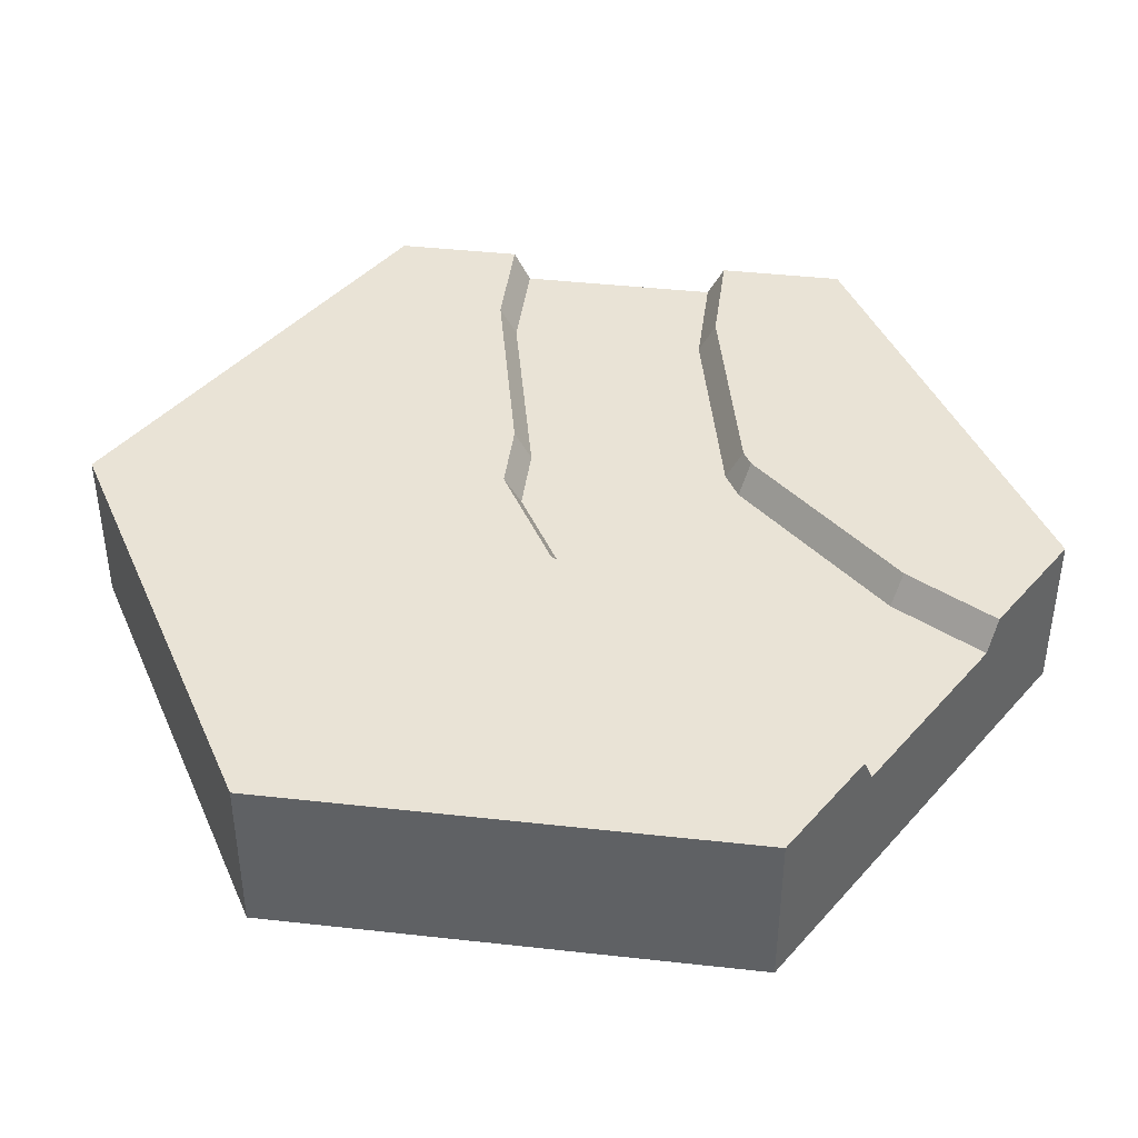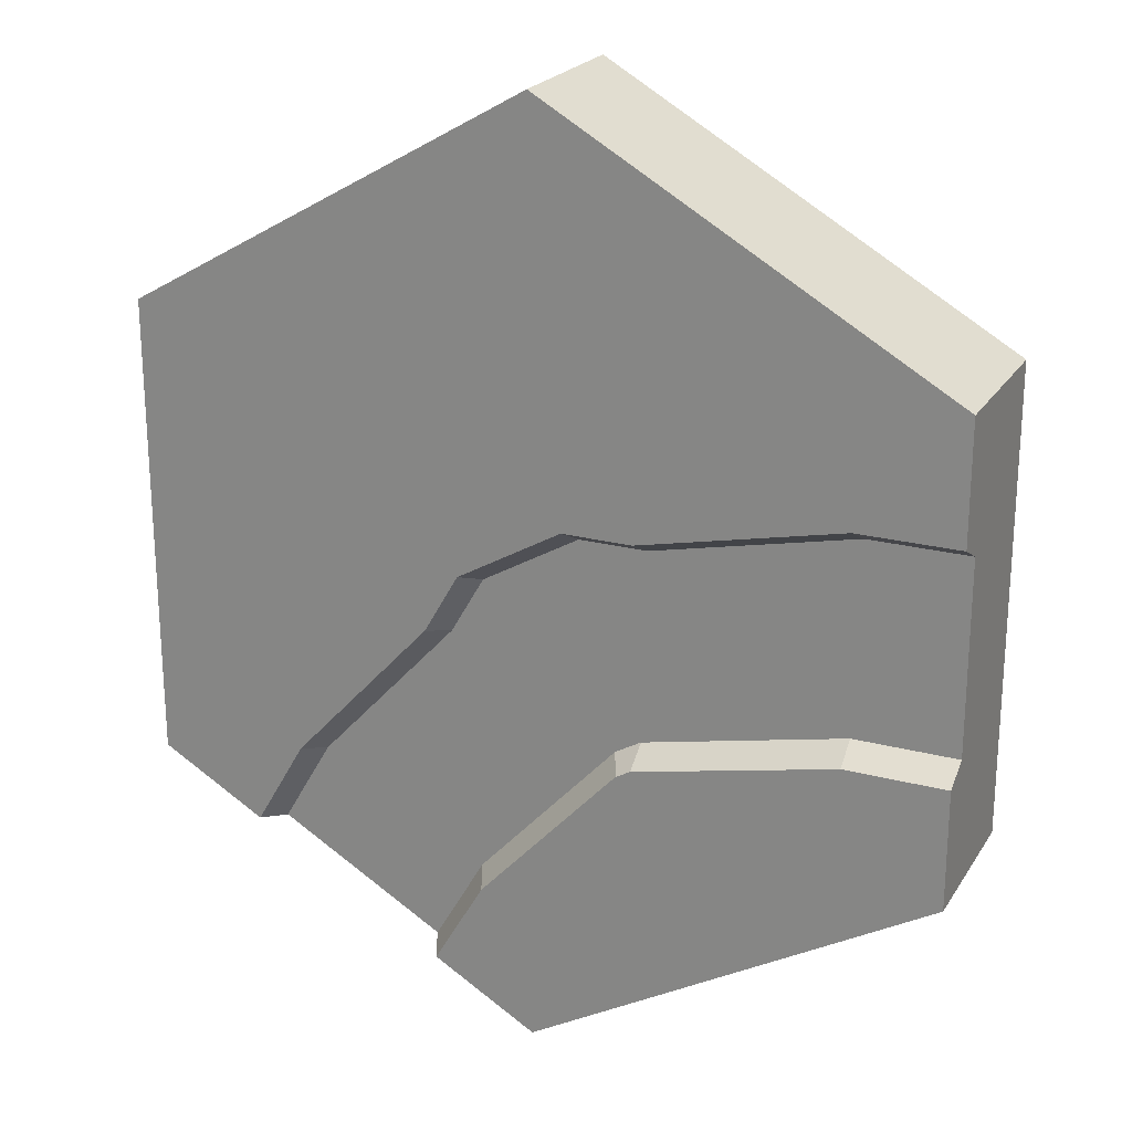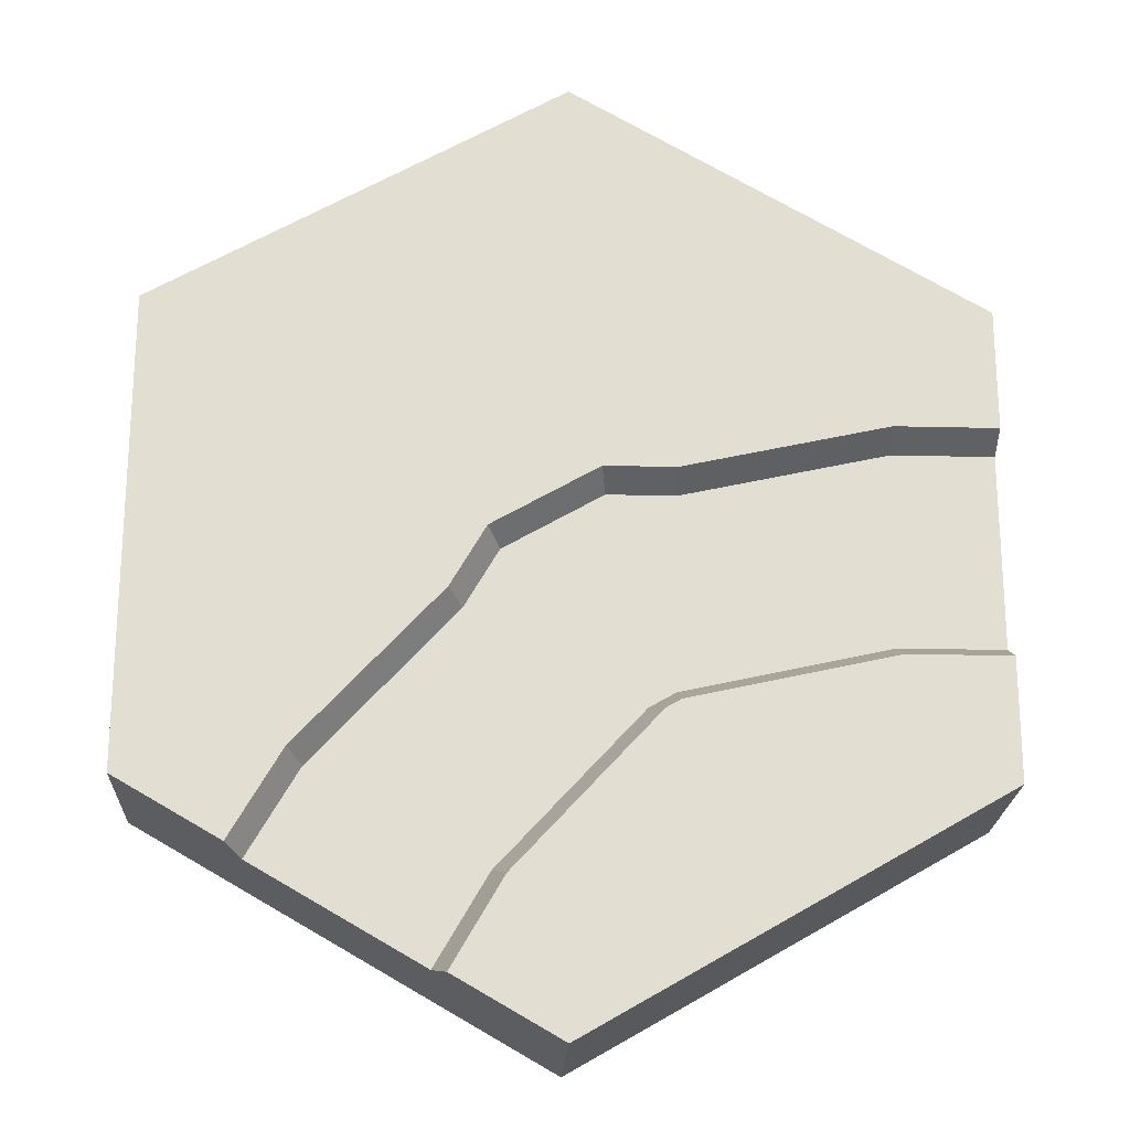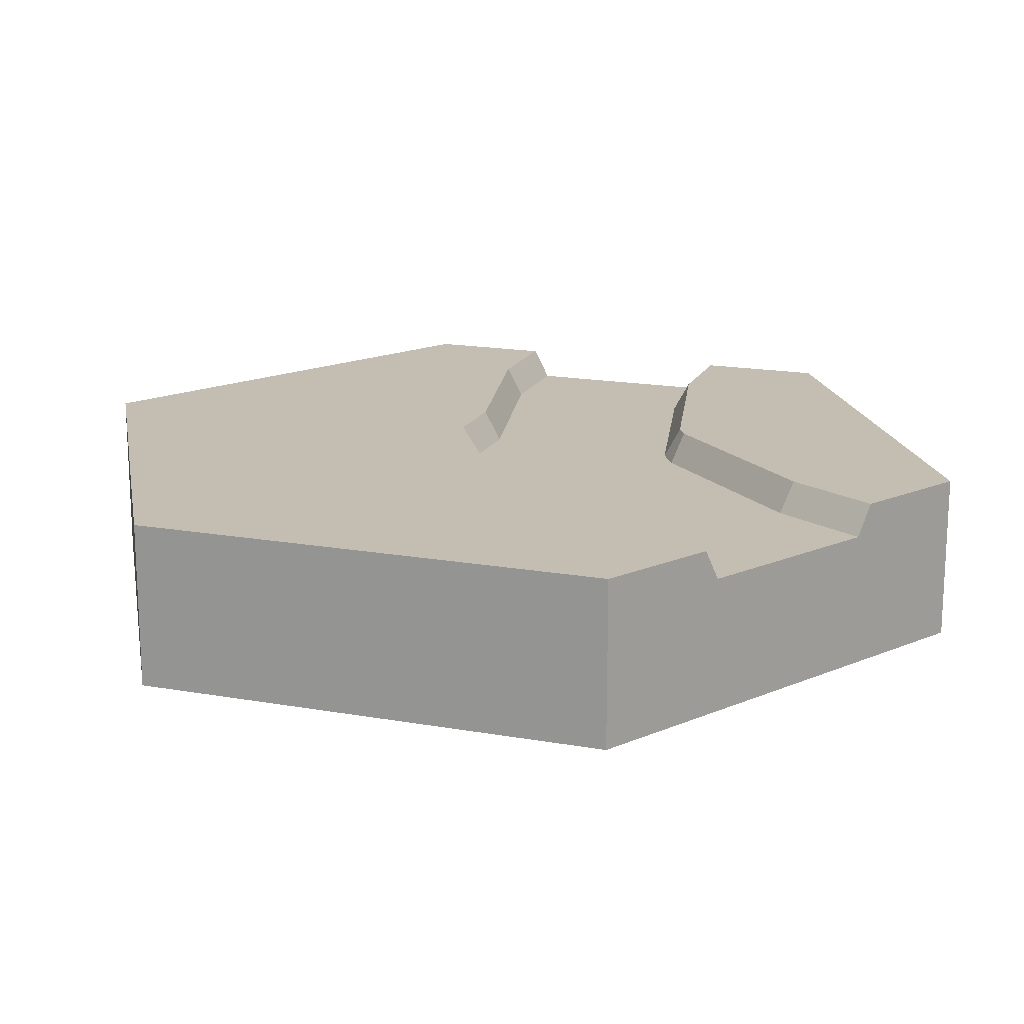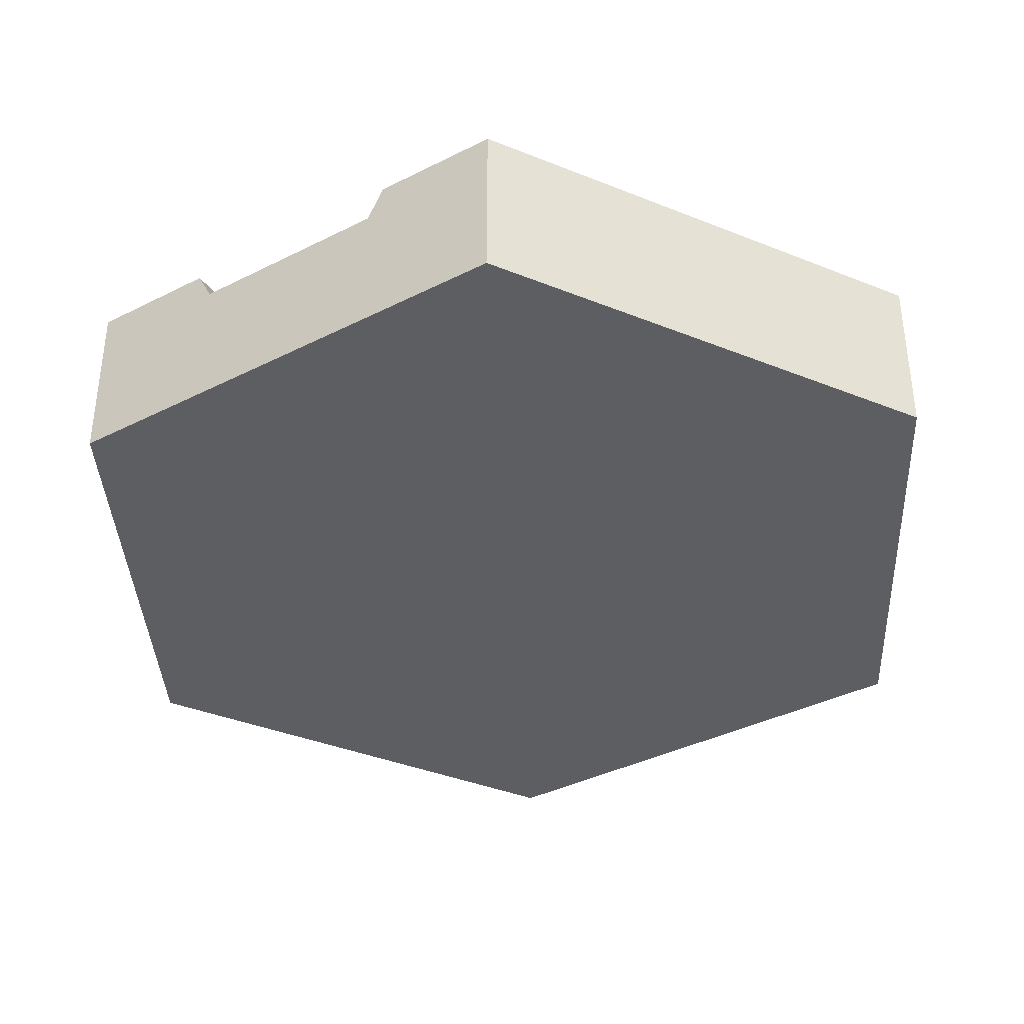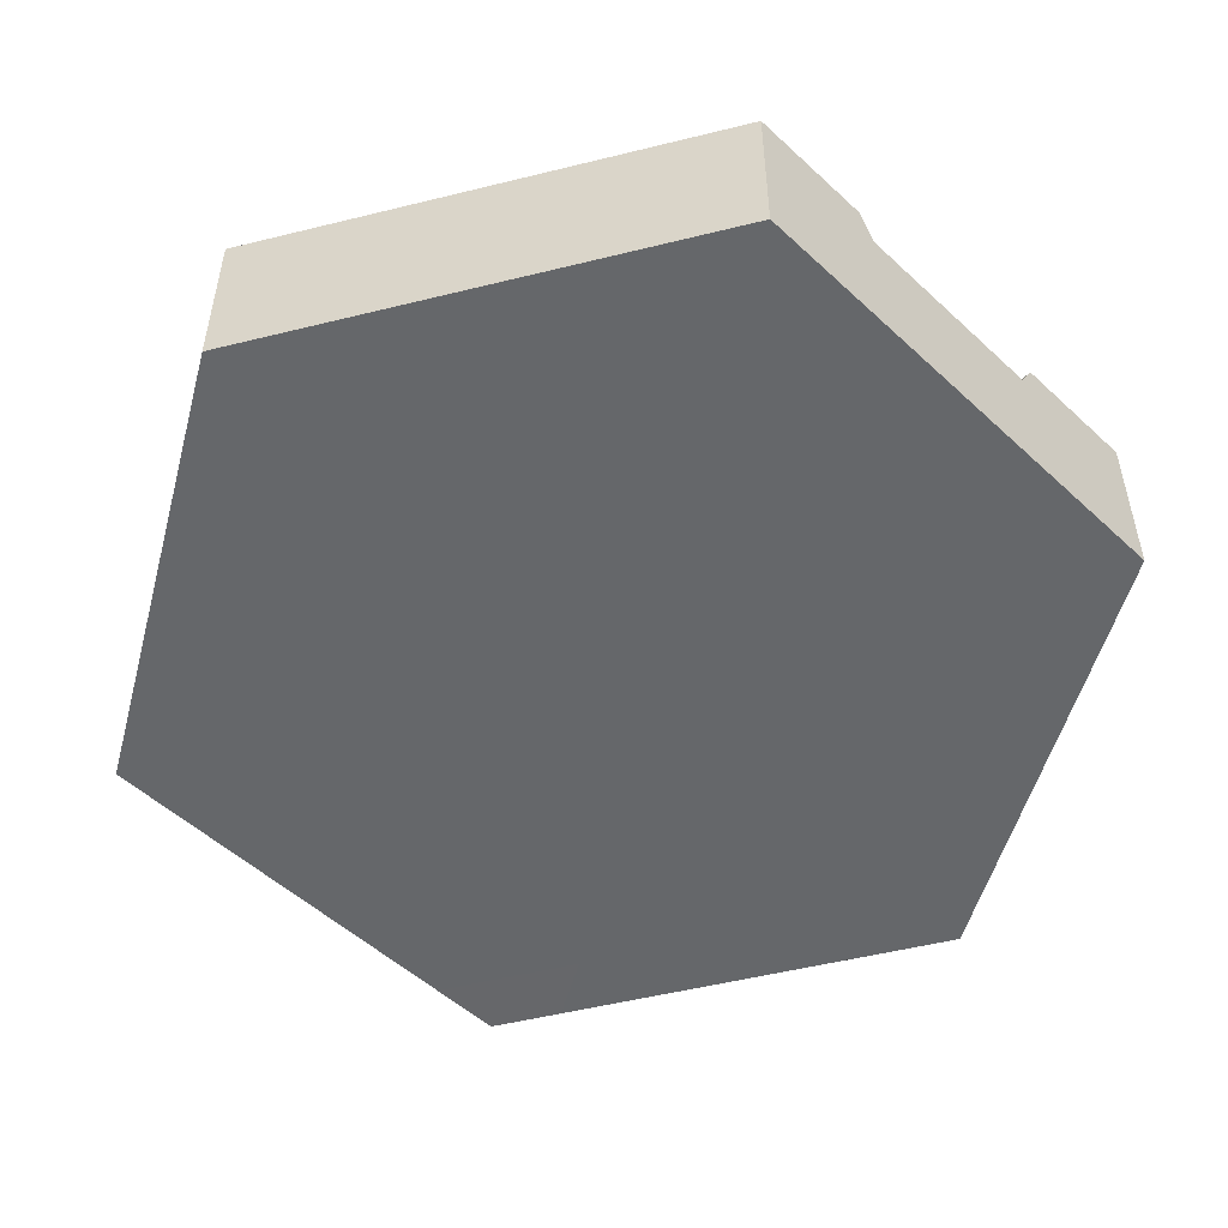
<metadata>
{"format":"obj","ext":"obj","renderer":"f3d","projection":"perspective","resolution":1024,"background":"white","views":[{"elev":42.1,"azim":97.6,"up":"+Y"},{"elev":22.6,"azim":-155.8,"up":"+Z"},{"elev":-21.4,"azim":177.5,"up":"+Z"},{"elev":17.2,"azim":109.6,"up":"+Y"},{"elev":-37.9,"azim":-57.2,"up":"+Y"},{"elev":-52.0,"azim":105.0,"up":"+Y"}]}
</metadata>
<code>
o river_corner
v -0.5 -0 0.2887
v -0.5 0.1 0.1195
v -0.5 -0 0.1195
v -0.5 0.1 0.2887
v 0 0.1 0.5774
v 0 -0 0.5774
v 0.5 0 -0.2887
v 0.5 -0 0.2887
v 0.3535 0 -0.3733
v 0.1465 0 -0.4928
v -0 0 -0.5774
v -0.5 0 -0.2887
v -0.5 0 -0.1195
v 0.5 0.1 0.2887
v 0.5 0.1 -0.2887
v -0.5 0.1 -0.2887
v -0 0.1 -0.5774
v -0.3833 0.2 -0.2141
v -0.154 0.2 -0.2649
v -0.1533 0.2 -0.2656
v -0.375 0.2 -0.1395
v -0.5 0.2 -0.1395
v -0.5 0.2 -0.2141
v -0.125 0.2 -0.1955
v -0.1524 0.2 -0.2658
v 0.00622 0.2 -0.4389
v -0.1068 0.2 -0.206
v 0.06459 0.2 -0.5401
v 0.06669 0.2 -0.3945
v 0.1292 0.2 -0.5028
v 0.1465 0.1 -0.4928
v 0.3708 0.2 -0.3633
v 0.3688 0.2 -0.2106
v 0.4354 0.2 -0.326
v 0.3083 0.2 -0.255
v 0.1953 0.2 -0.02206
v 0.1348 0.2 -0.0665
v 0.1461 0.2 0.0631
v 0.09151 0.2 0.008498
v -0.01841 0.2 0.1581
v -0.0384 0.2 0.0835
v -0.1167 0.2 0.1581
v -0.125 0.2 0.0835
v -0.3667 0.2 0.2141
v -0.375 0.2 0.1395
v -0.5 0.2 0.2141
v -0.5 0.2 0.1395
v -0.5 0.1 -0.1195
v 0.3535 0.1 -0.3733
v 0.5 0.2 0.2887
v 0 0.2 0.5774
v -0.5 0.1625 0.1195
v -0.5 0.2 0.2887
v 0.5 0.2 -0.2887
v -0.5 0.2 -0.2887
v -0 0.2 -0.5774
v 0.1465 0.1625 -0.4928
v -0.111 0.2 0.5133
v -0.5 0.1625 -0.1195
v 0.3535 0.1625 -0.3733
v 0.0829 0.1625 -0.3826
v 0.07687 0.1625 -0.006143
v -0.04376 0.1625 0.0635
v -0.1272 0.1625 0.0635
v -0.3728 0.1625 -0.1195
v 0.2921 0.1625 -0.2669
v -0.3772 0.1625 0.1195
v 0.1186 0.1625 -0.07842
v -0.1228 0.1625 -0.1755
v -0.09059 0.1625 -0.1941
f 1 2 3
f 2 1 4
f 5 1 6
f 1 5 4
f 6 7 8
f 7 6 9
f 9 6 10
f 10 6 11
f 11 6 1
f 11 1 12
f 12 1 3
f 12 3 13
f 14 7 15
f 7 14 8
f 16 11 12
f 11 16 17
f 14 6 8
f 6 14 5
f 18 19 20
f 19 18 21
f 21 18 22
f 22 18 23
f 24 19 21
f 19 24 25
f 25 26 20
f 27 26 25
f 27 25 24
f 27 28 26
f 29 28 27
f 28 29 30
f 17 10 11
f 10 17 31
f 32 33 34
f 33 32 35
f 33 35 36
f 36 35 37
f 36 37 38
f 38 37 39
f 38 39 40
f 40 39 41
f 40 41 42
f 42 41 43
f 42 43 44
f 44 43 45
f 44 45 46
f 46 45 47
f 13 16 12
f 16 13 48
f 9 15 7
f 15 9 49
f 50 5 14
f 5 50 51
f 4 52 2
f 52 4 47
f 47 4 46
f 46 4 53
f 50 15 54
f 15 50 14
f 55 17 16
f 17 55 56
f 56 31 17
f 31 56 57
f 57 56 28
f 30 57 28
f 51 4 5
f 4 51 58
f 53 4 58
f 56 26 28
f 26 56 20
f 20 56 55
f 20 55 18
f 18 55 23
f 19 25 20
f 54 51 50
f 51 54 34
f 51 34 33
f 51 33 36
f 51 36 38
f 51 38 40
f 51 40 58
f 58 40 42
f 58 42 53
f 53 42 44
f 53 44 46
f 48 55 16
f 55 48 23
f 23 48 22
f 22 48 59
f 60 15 49
f 15 60 54
f 54 60 34
f 34 60 32
f 29 57 30
f 57 29 61
f 41 62 63
f 62 41 39
f 43 63 64
f 63 43 41
f 21 59 65
f 59 21 22
f 66 32 60
f 32 66 35
f 45 64 67
f 64 45 43
f 62 37 68
f 37 62 39
f 47 67 52
f 67 47 45
f 24 65 69
f 65 24 21
f 27 69 70
f 69 27 24
f 27 61 29
f 61 27 70
f 68 35 66
f 35 68 37
f 57 66 60
f 66 57 68
f 68 57 61
f 68 61 62
f 62 61 70
f 62 70 63
f 63 70 64
f 64 70 69
f 64 69 65
f 64 65 67
f 67 65 59
f 67 59 52
f 3 48 13
f 48 3 59
f 59 3 52
f 52 3 2
f 31 9 10
f 9 31 49
f 49 31 57
f 49 57 60

</code>
